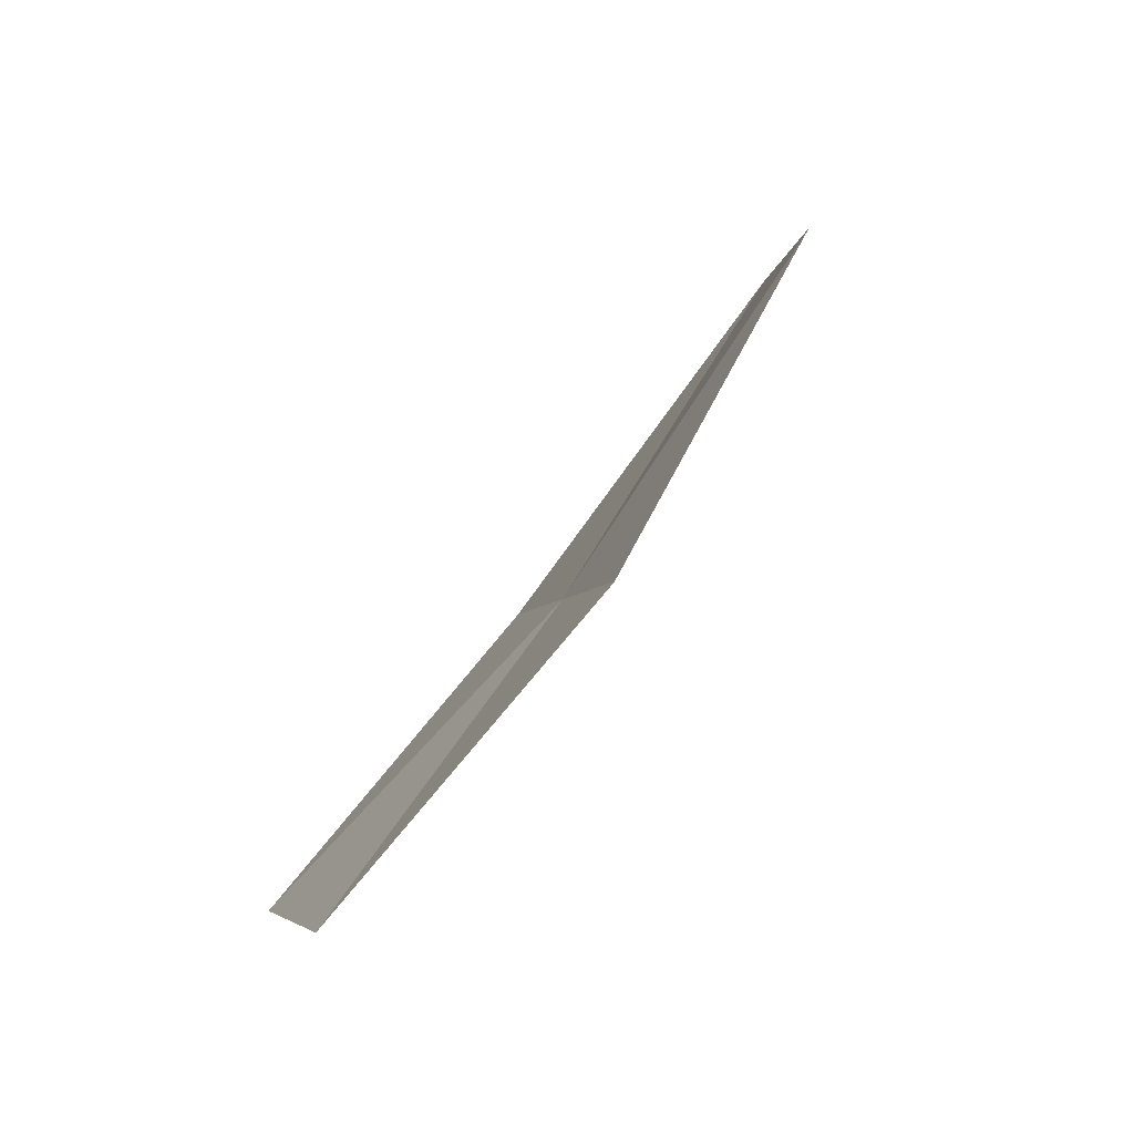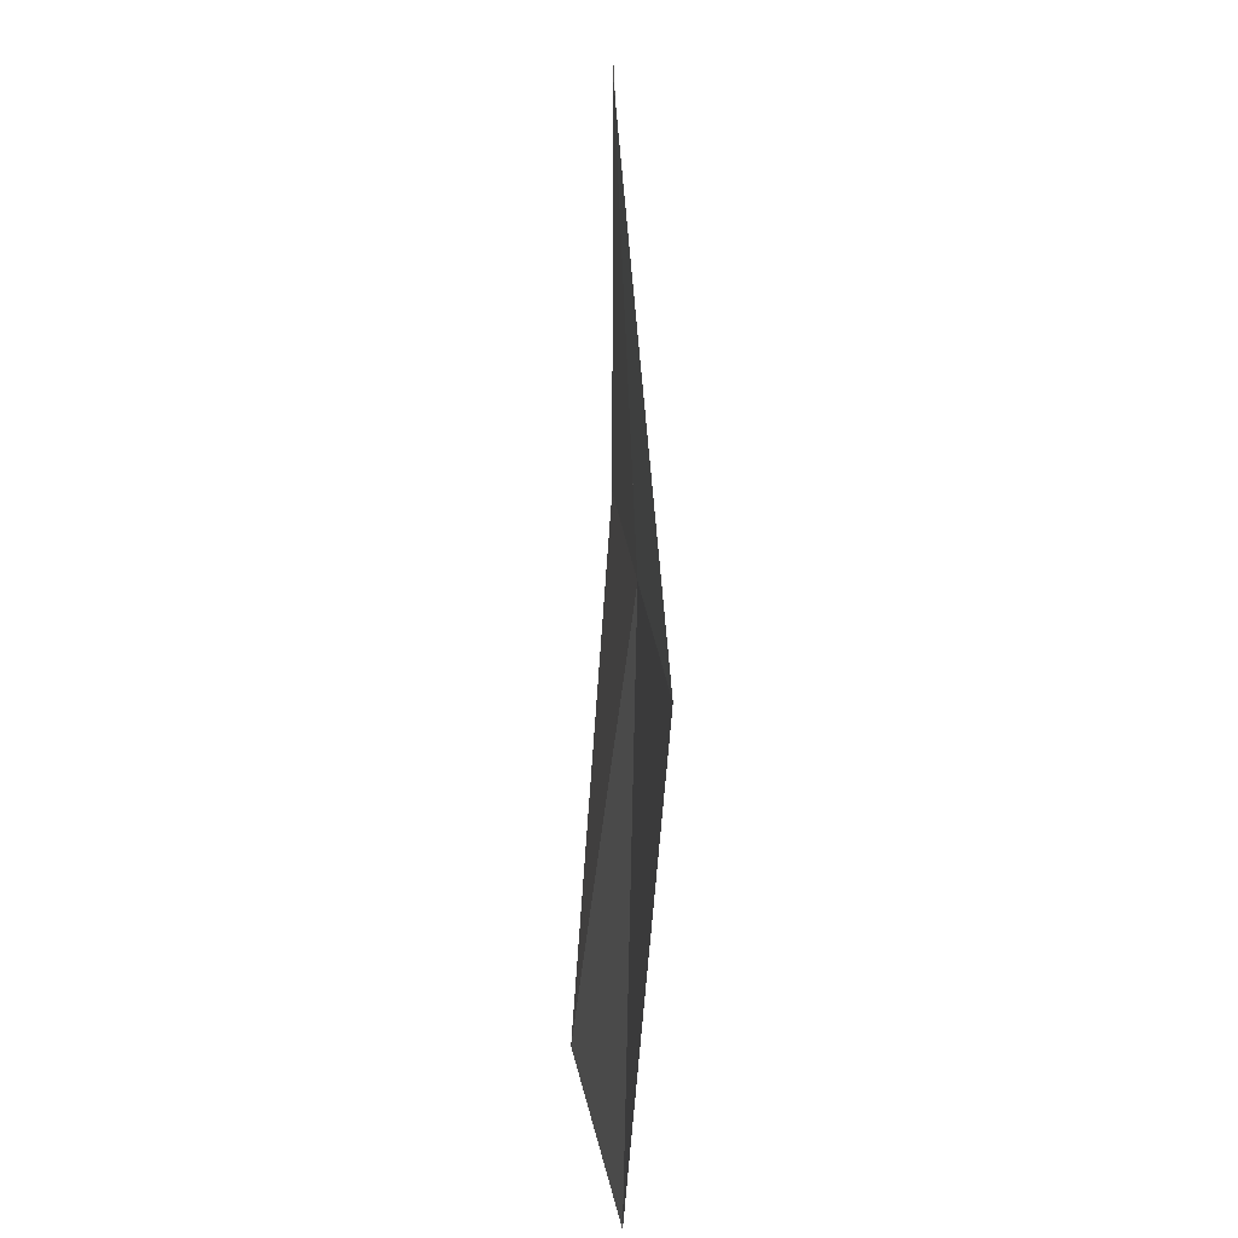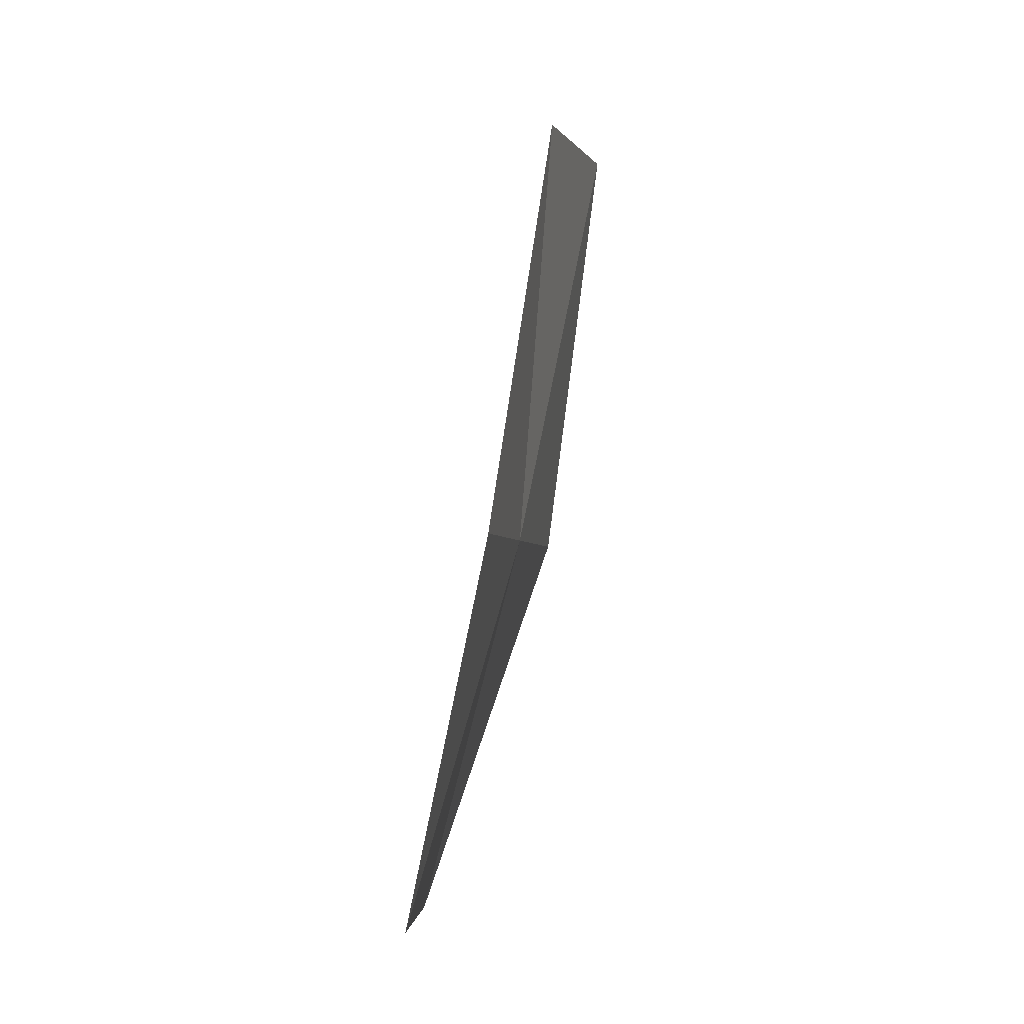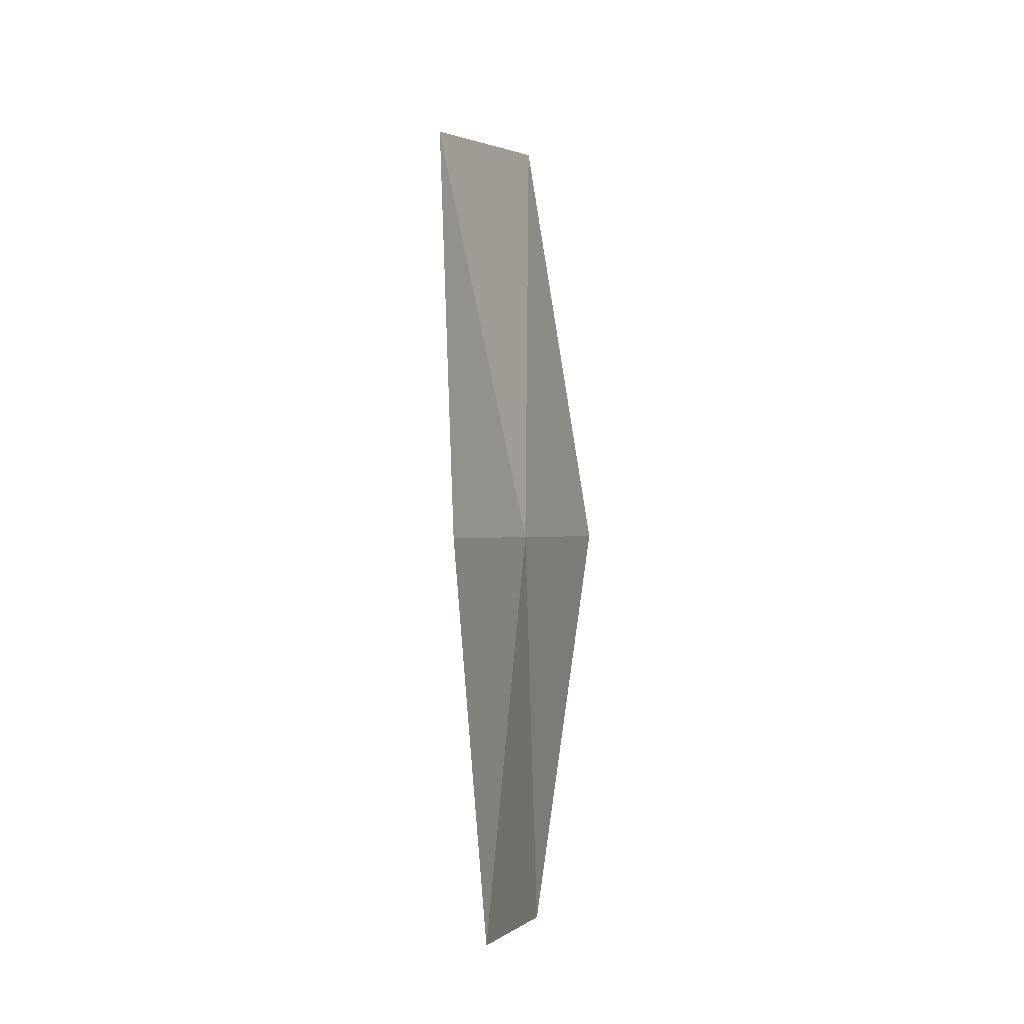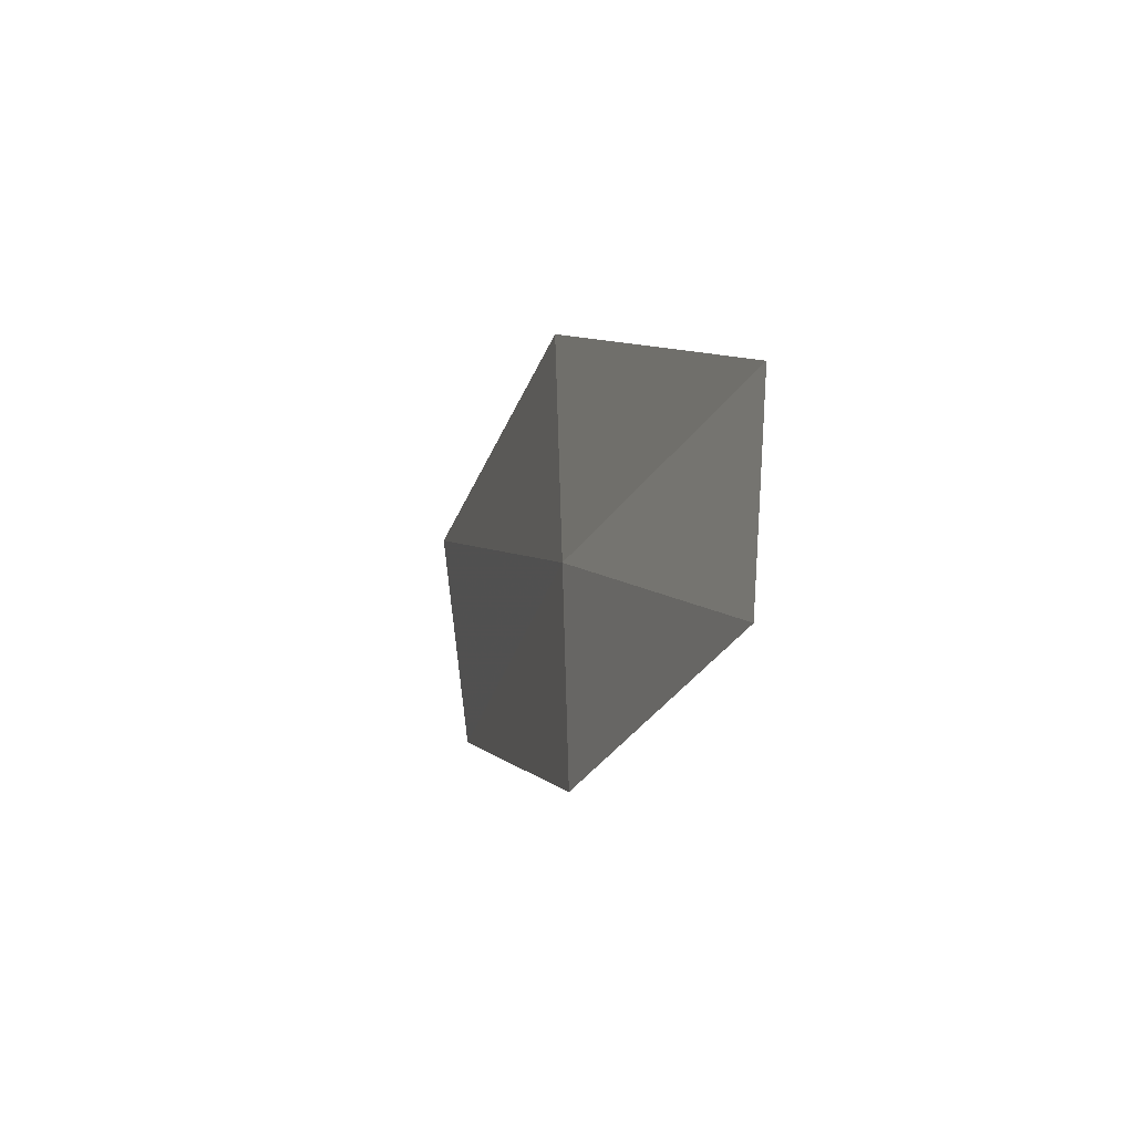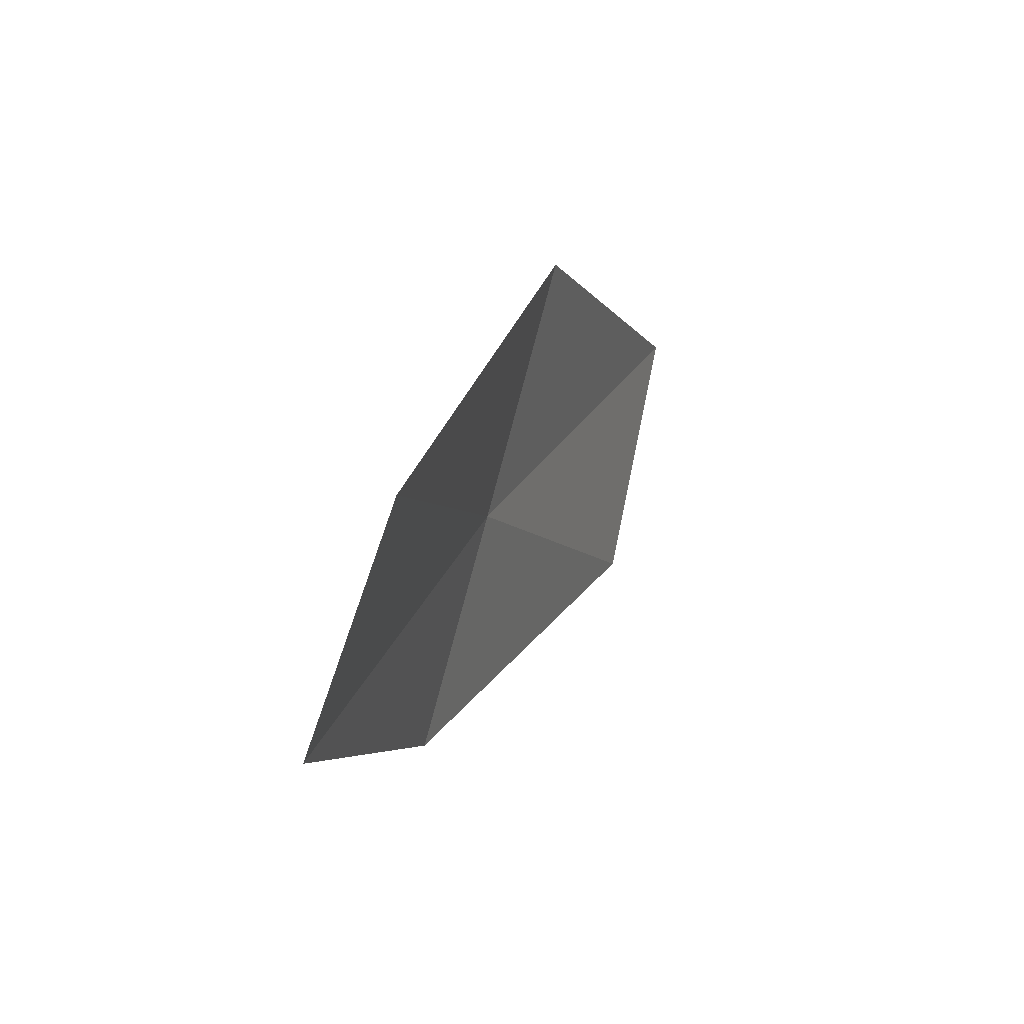
<metadata>
{"format":"obj","ext":"obj","renderer":"f3d","projection":"perspective","resolution":1024,"background":"white","views":[{"elev":-62.1,"azim":137.0,"up":"+Y"},{"elev":52.6,"azim":-171.5,"up":"+Z"},{"elev":-59.1,"azim":171.2,"up":"+Y"},{"elev":-60.7,"azim":-169.9,"up":"+Y"},{"elev":-58.9,"azim":-19.9,"up":"+Y"},{"elev":58.1,"azim":32.7,"up":"+Z"}]}
</metadata>
<code>
v 12.09 118.8 19.46
v 12.35 117.7 21.32
v 12.51 116.7 20.62
v 12.36 117.8 18.83
v 11.79 119.9 20.16
v 12.22 120 17.42
v 11.81 121.1 18.04
f 1 2 3
f 1 3 4
f 1 5 2
f 1 4 6
f 1 7 5
f 1 6 7

</code>
